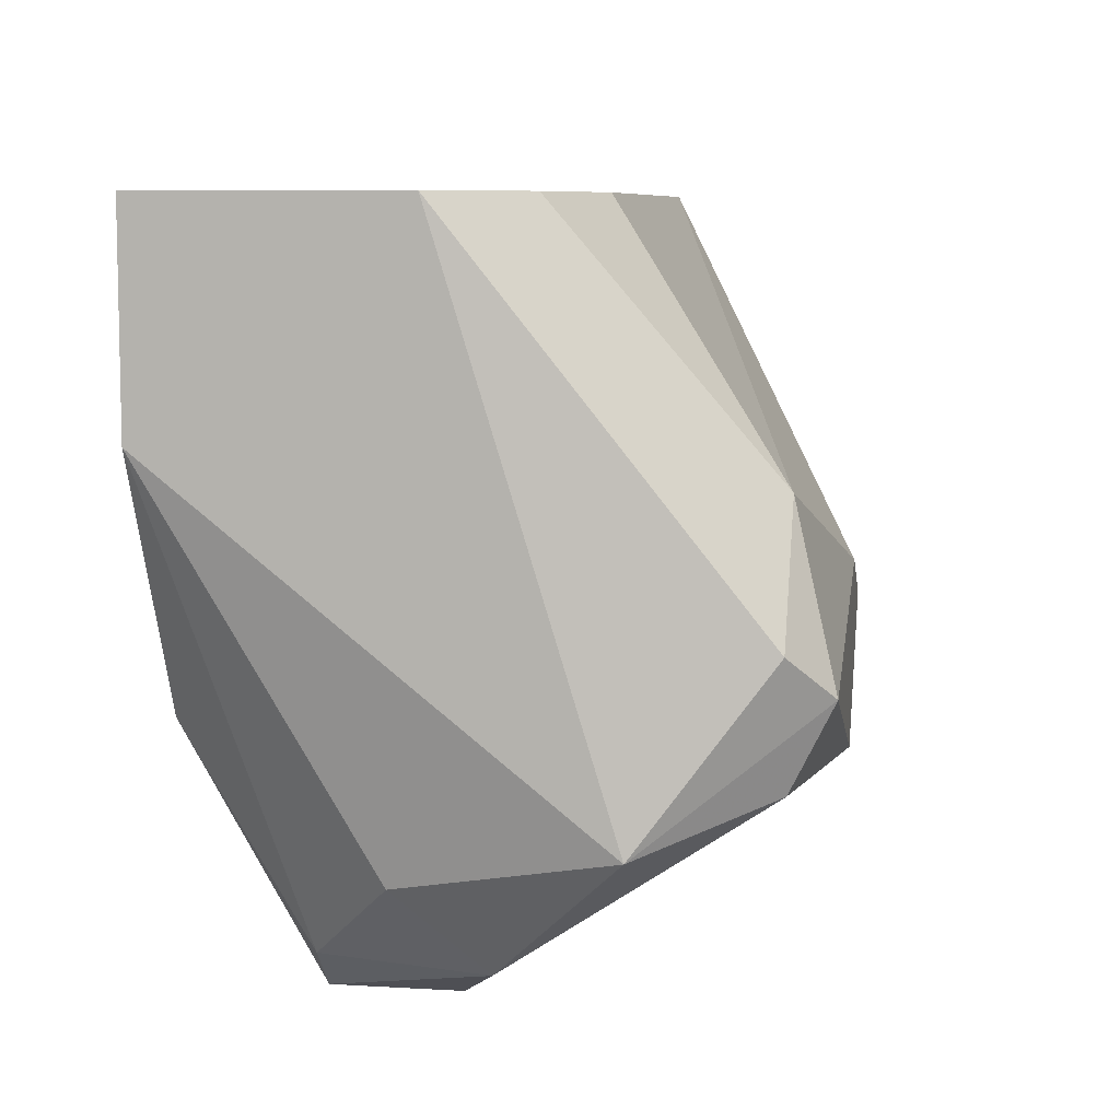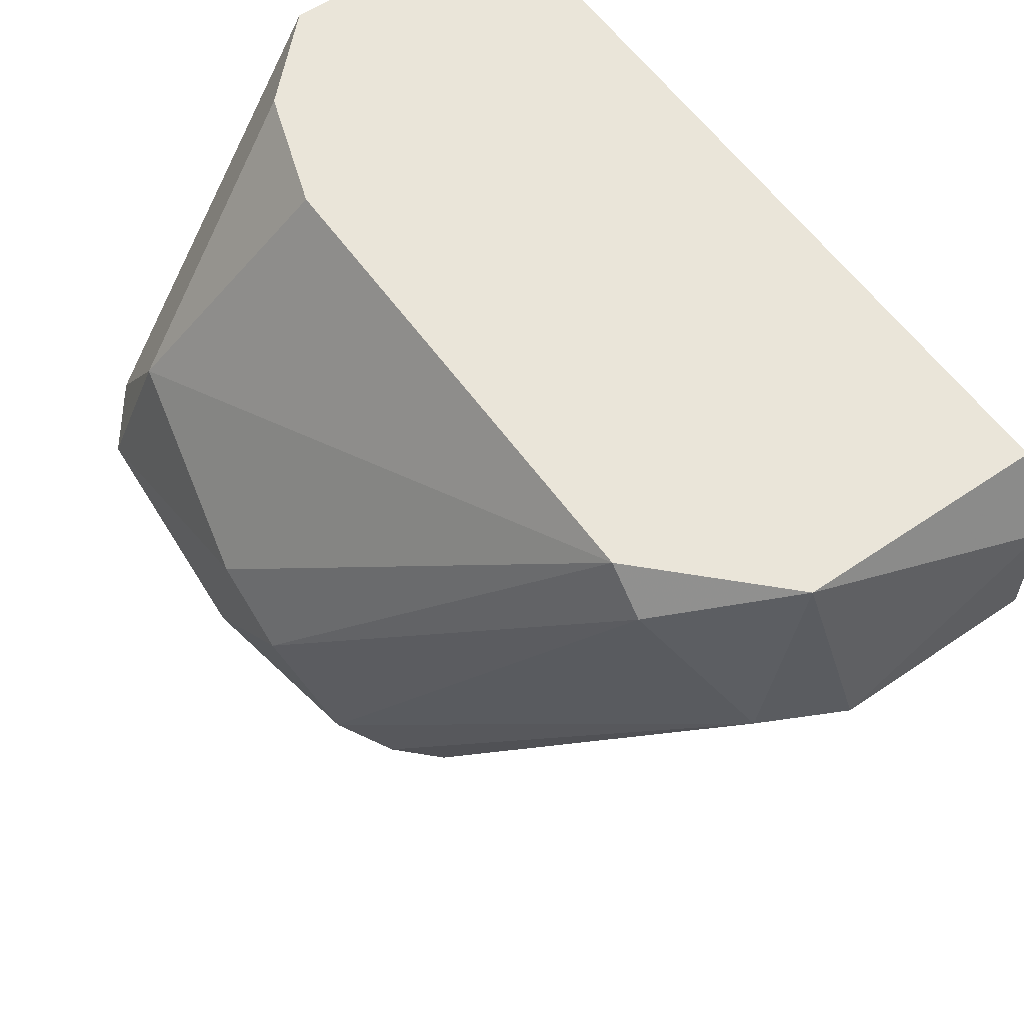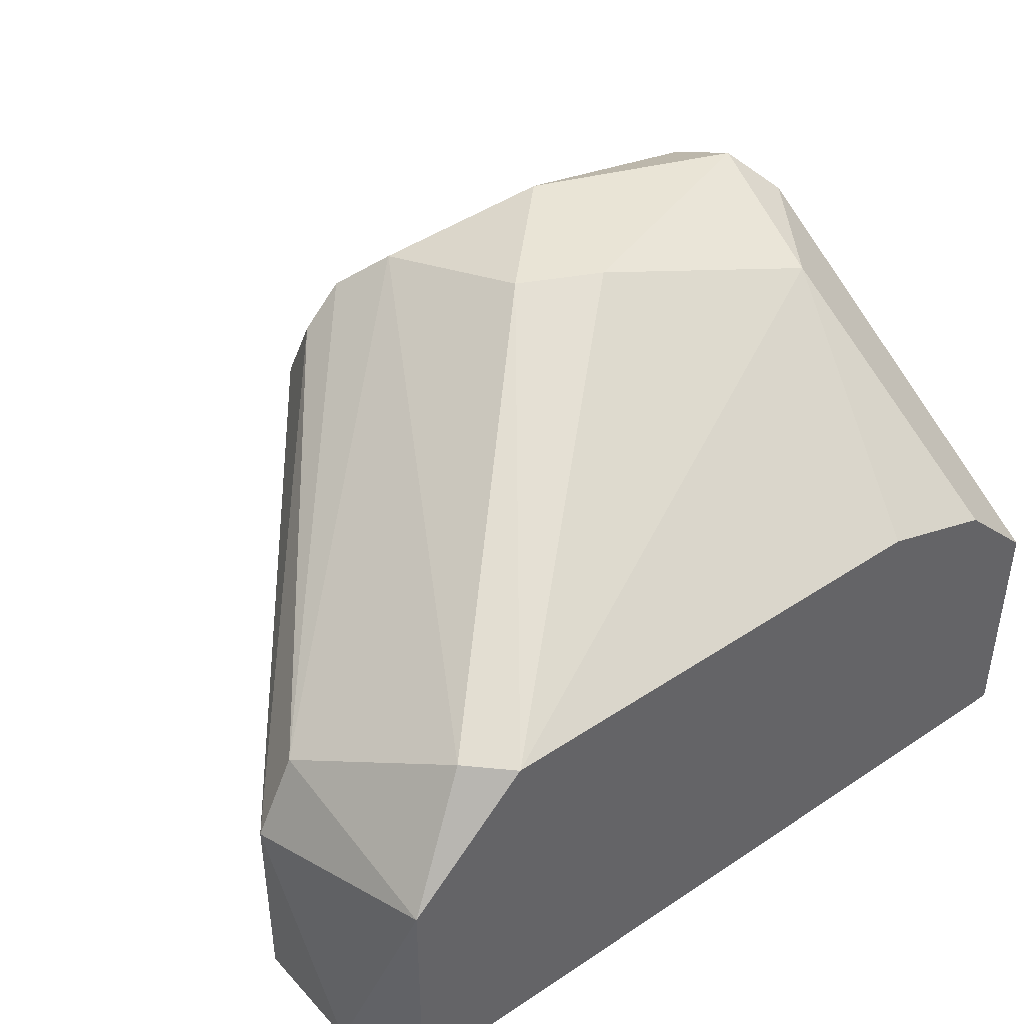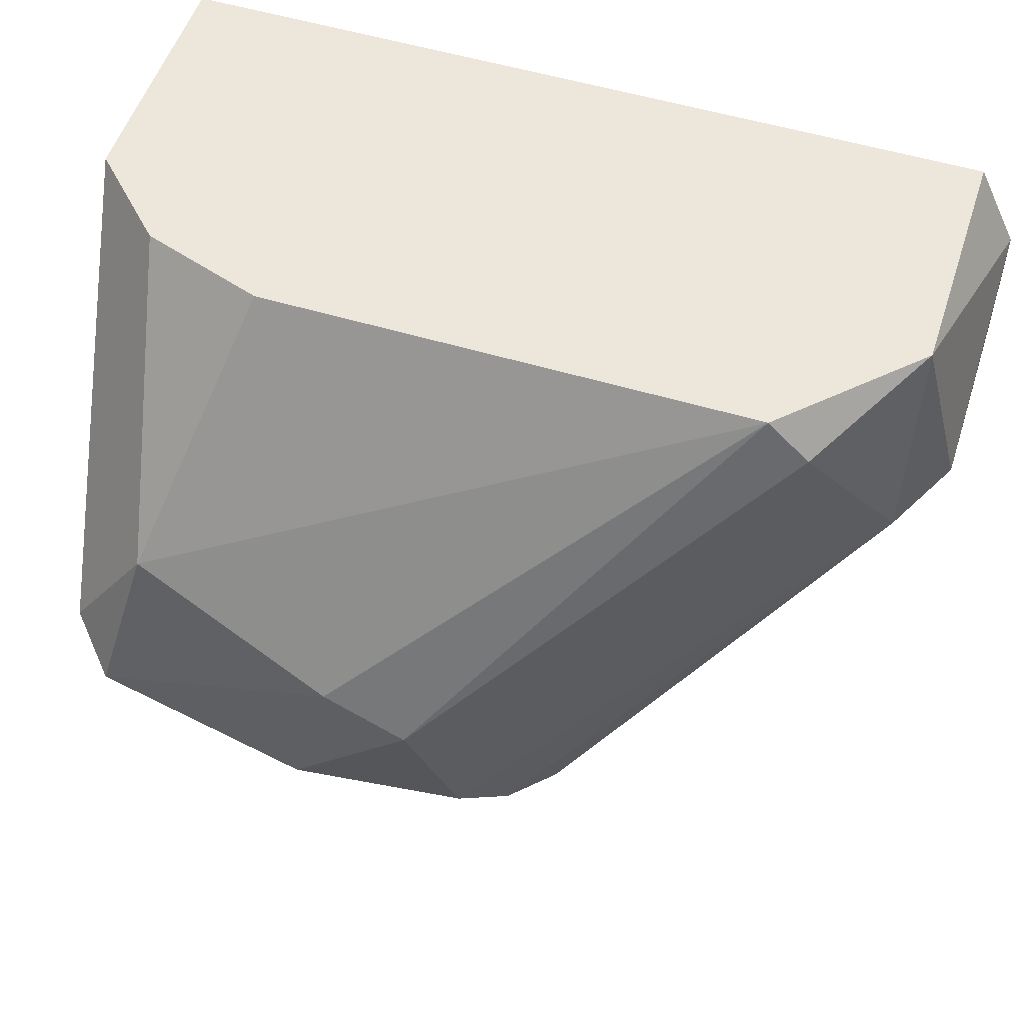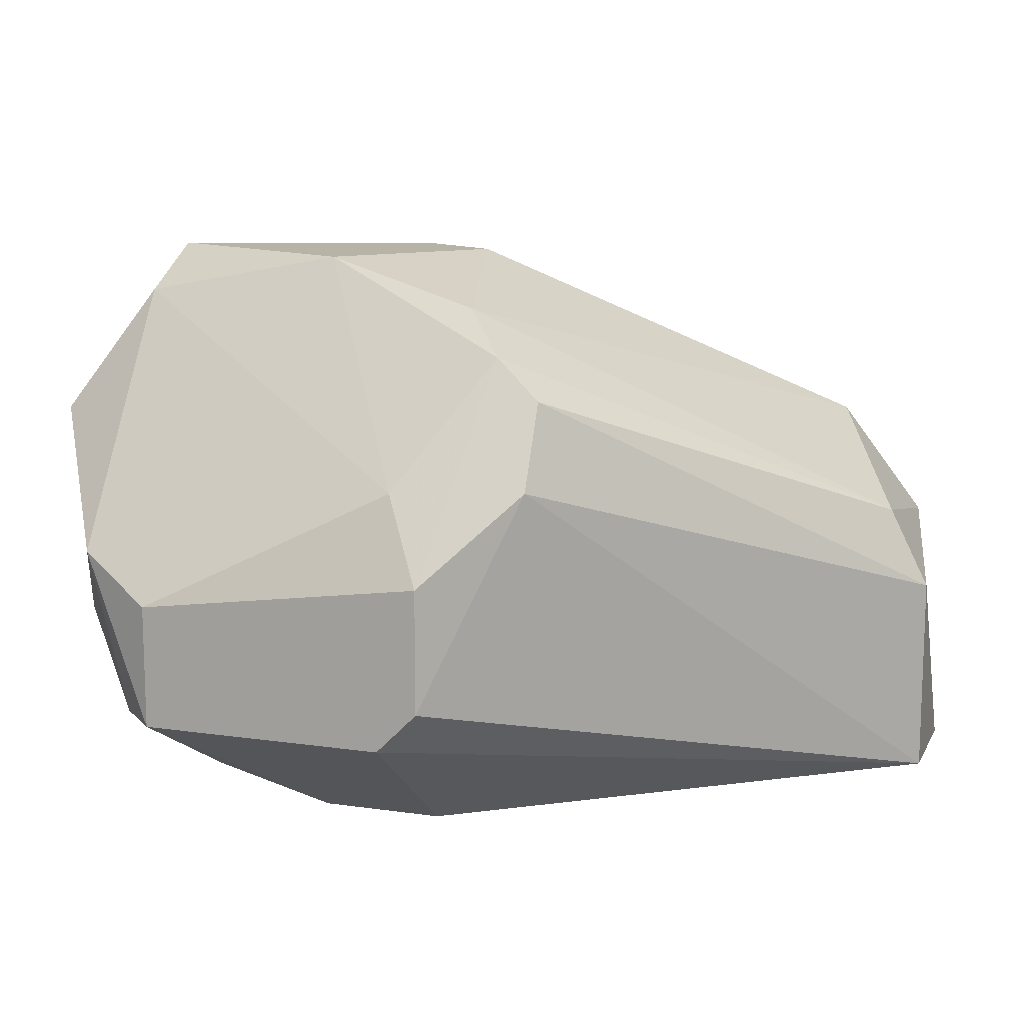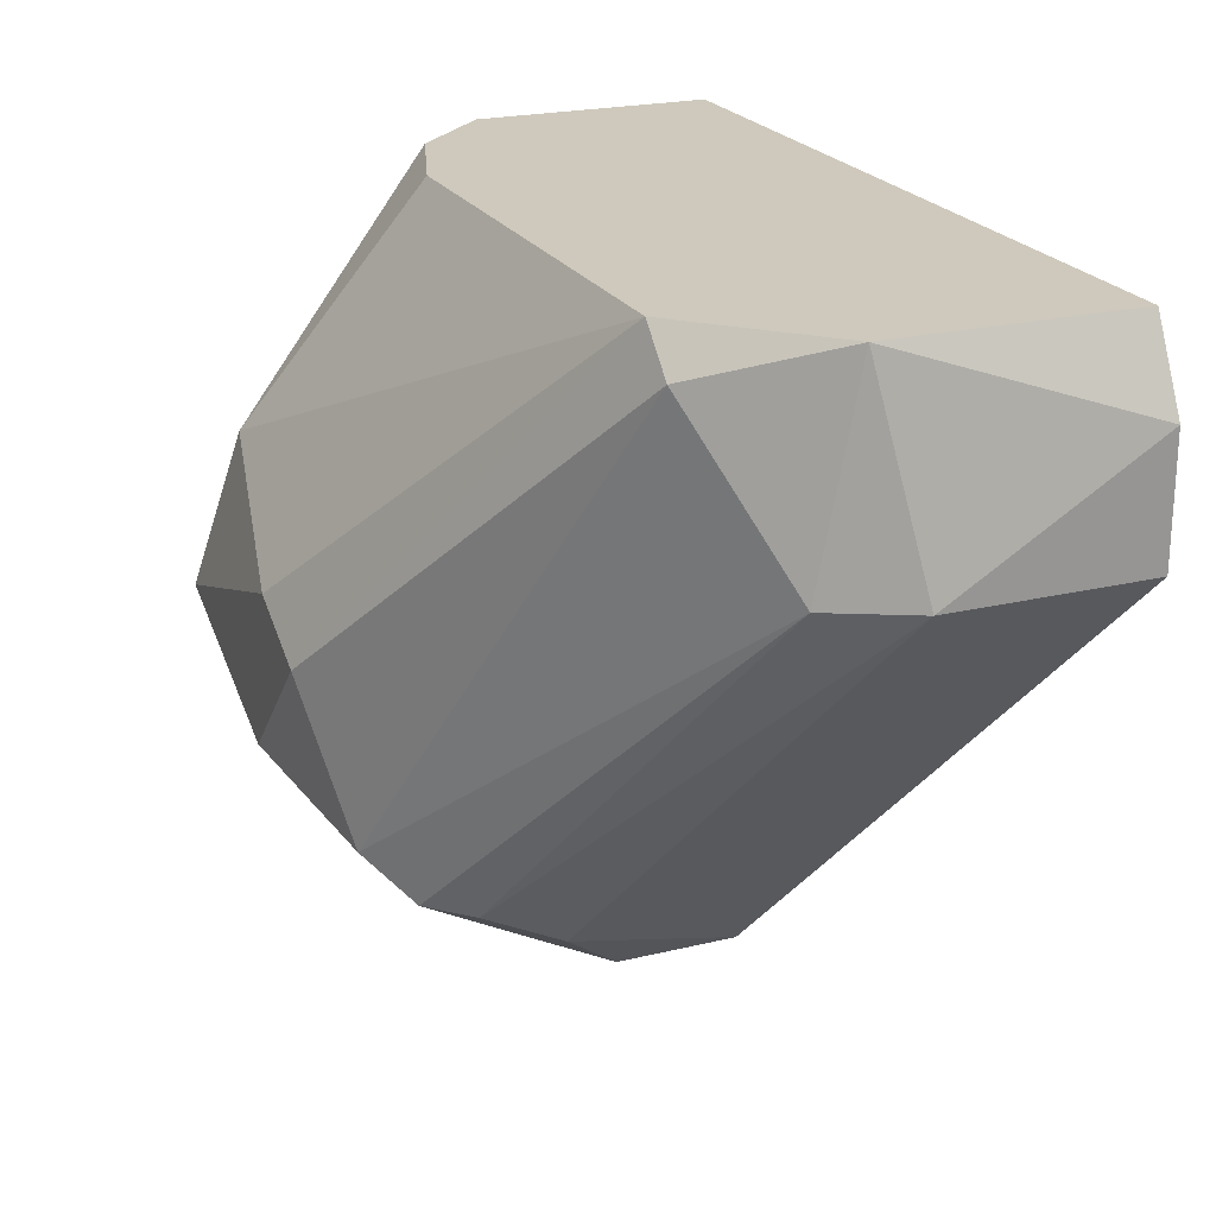
<metadata>
{"format":"obj","ext":"obj","renderer":"f3d","projection":"perspective","resolution":1024,"background":"white","views":[{"elev":7.8,"azim":99.4,"up":"+Z"},{"elev":58.5,"azim":-125.2,"up":"+Z"},{"elev":42.7,"azim":-38.4,"up":"+Y"},{"elev":53.4,"azim":-162.1,"up":"+Z"},{"elev":12.7,"azim":-161.4,"up":"+Y"},{"elev":22.3,"azim":-112.8,"up":"+Z"}]}
</metadata>
<code>
v -0.02454 0.02611 -0.02544
v -0.02962 0.02357 -0.03307
v -0.03598 0.01975 -0.01527
v -0.02835 0.01721 -0.03689
v -0.02835 0.0134 -0.03689
v -0.02835 0.02484 -0.0318
v -0.01436 0.008308 -0.02163
v -0.01436 0.008308 -0.01527
v -0.01436 0.01594 -0.01527
v -0.01436 0.02102 -0.0318
v -0.0398 0.01721 -0.02163
v -0.0398 0.008308 -0.01527
v -0.0398 0.01594 -0.01527
v -0.03089 0.01975 -0.03434
v -0.03089 0.0223 -0.03307
v -0.02072 0.01975 -0.01527
v -0.0169 0.01721 -0.03562
v -0.0169 0.01848 -0.01527
v -0.0169 0.02484 -0.03053
v -0.0169 0.02611 -0.02798
v -0.01563 0.02484 -0.02671
v -0.01563 0.01467 -0.03307
v -0.04107 0.008308 -0.01781
v -0.04107 0.008308 -0.02163
v -0.04107 0.01467 -0.02163
v -0.03725 0.01975 -0.01654
v -0.02708 0.008308 -0.0318
v -0.02708 0.01213 -0.03689
v -0.02708 0.01975 -0.03562
v -0.02708 0.02611 -0.02671
v -0.02327 0.008308 -0.0318
v -0.02327 0.02611 -0.03053
v -0.01945 0.01213 -0.03689
v -0.01945 0.01594 -0.03689
v -0.01818 0.008308 -0.02926
v -0.01818 0.01213 -0.03562
v -0.01818 0.02484 -0.0229
f 2 4 15
f 13 8 18
f 8 24 31
f 13 18 3
f 8 13 12
f 24 8 12
f 10 8 7
f 8 31 7
f 8 10 9
f 37 18 9
f 18 8 9
f 4 5 14
f 5 24 14
f 5 4 34
f 31 24 27
f 20 10 19
f 13 11 25
f 14 24 25
f 18 37 16
f 37 3 16
f 3 18 16
f 24 5 28
f 5 34 28
f 27 24 28
f 31 27 28
f 13 3 26
f 11 13 26
f 6 11 26
f 3 30 26
f 30 6 26
f 11 6 2
f 10 7 22
f 7 36 22
f 10 20 21
f 20 37 21
f 9 10 21
f 37 9 21
f 36 7 35
f 7 31 35
f 31 28 33
f 28 34 33
f 36 35 33
f 35 31 33
f 3 37 1
f 30 3 1
f 20 30 1
f 37 20 1
f 6 30 32
f 30 20 32
f 20 19 32
f 2 6 32
f 19 10 17
f 34 19 17
f 22 36 17
f 10 22 17
f 33 34 17
f 36 33 17
f 12 13 23
f 24 12 23
f 13 25 23
f 25 24 23
f 34 4 29
f 19 34 29
f 4 2 29
f 32 19 29
f 2 32 29
f 4 14 15
f 25 11 15
f 14 25 15
f 11 2 15

</code>
